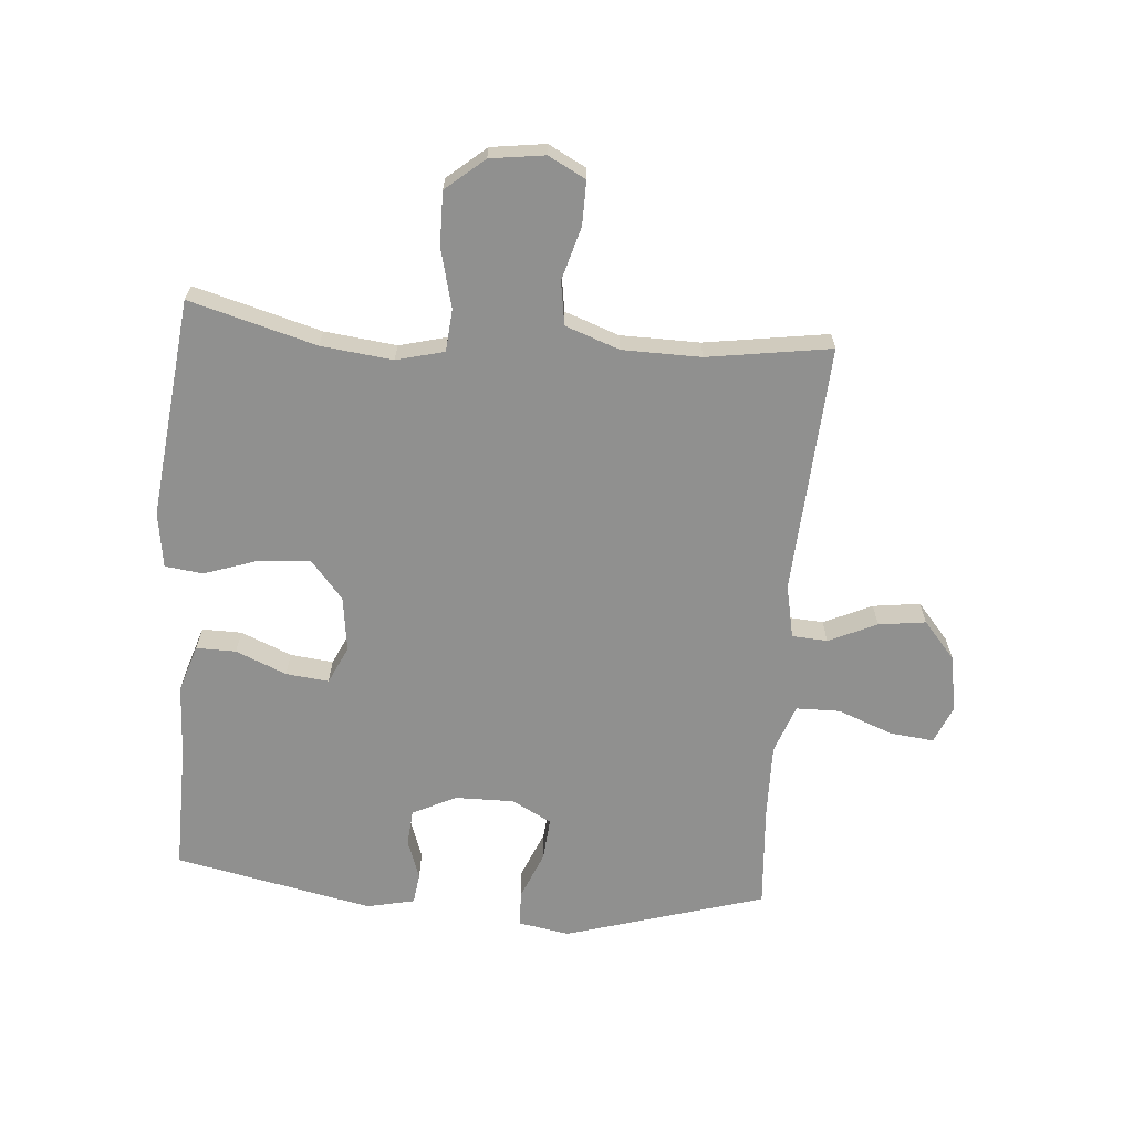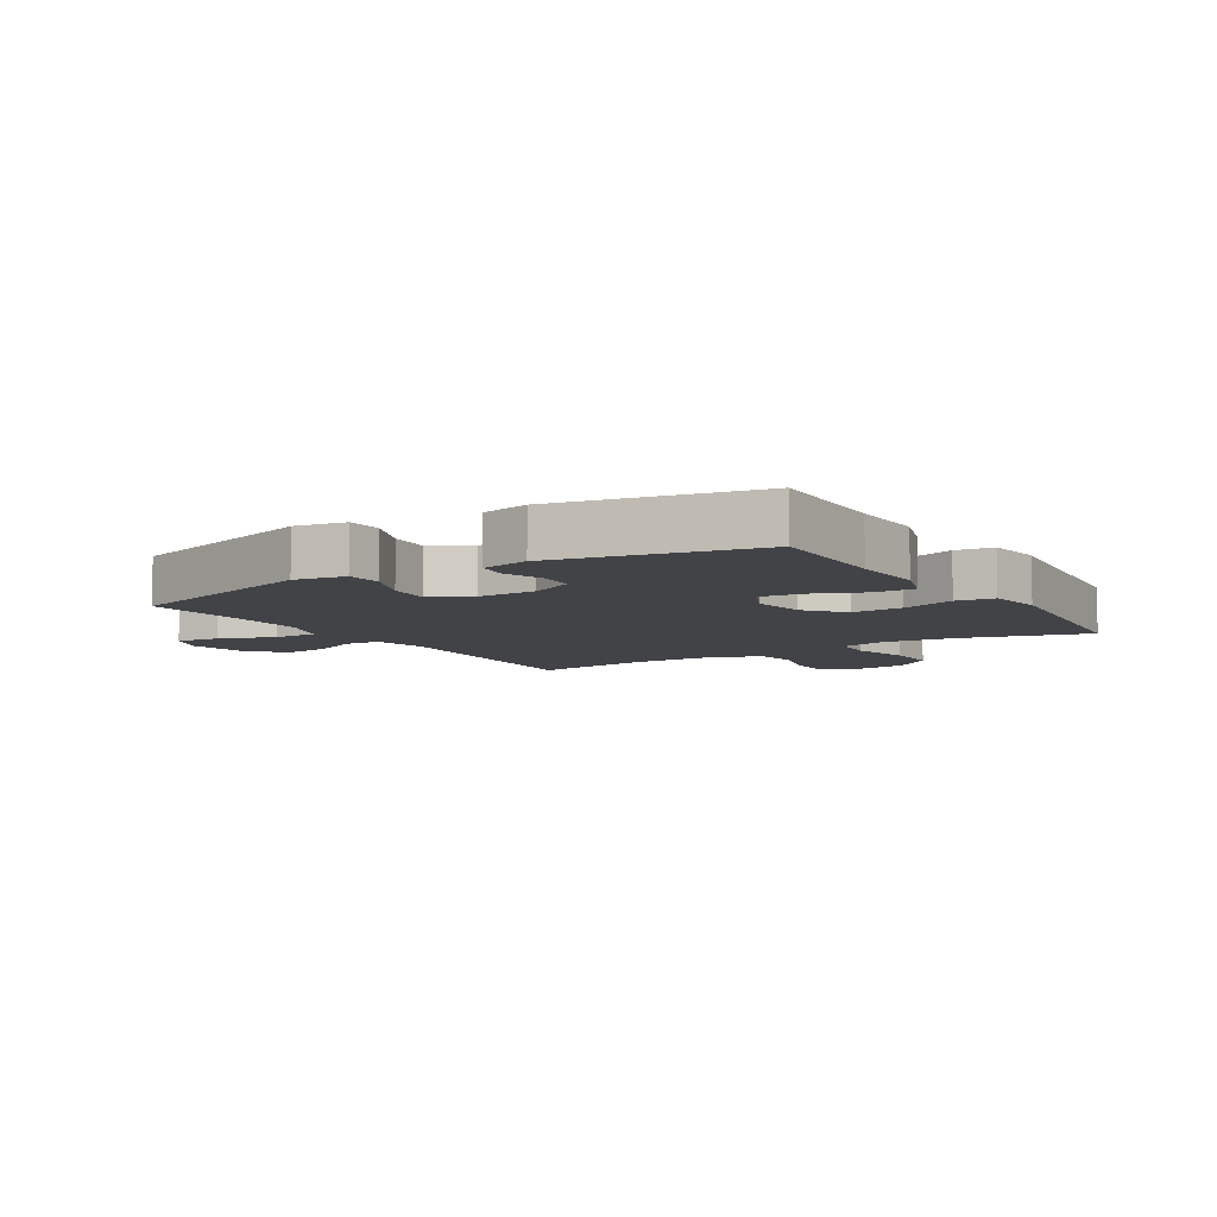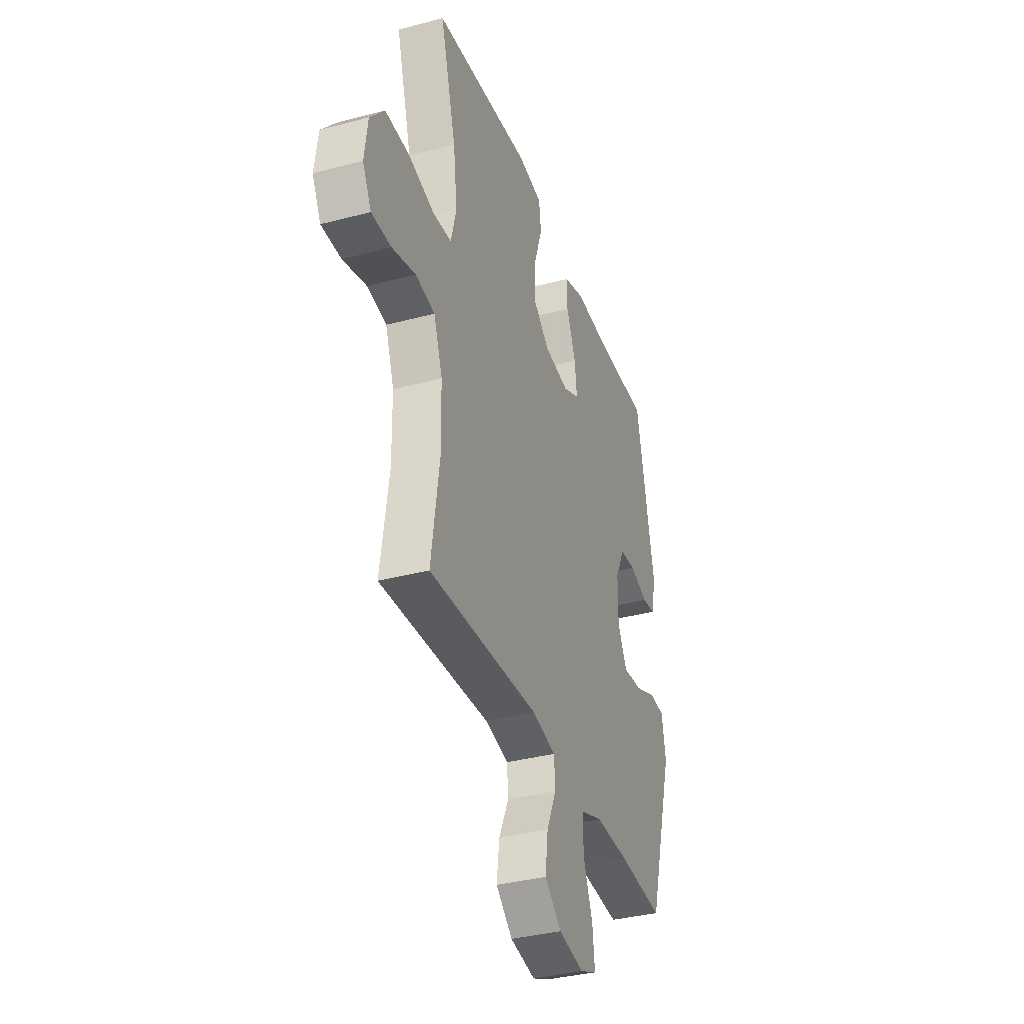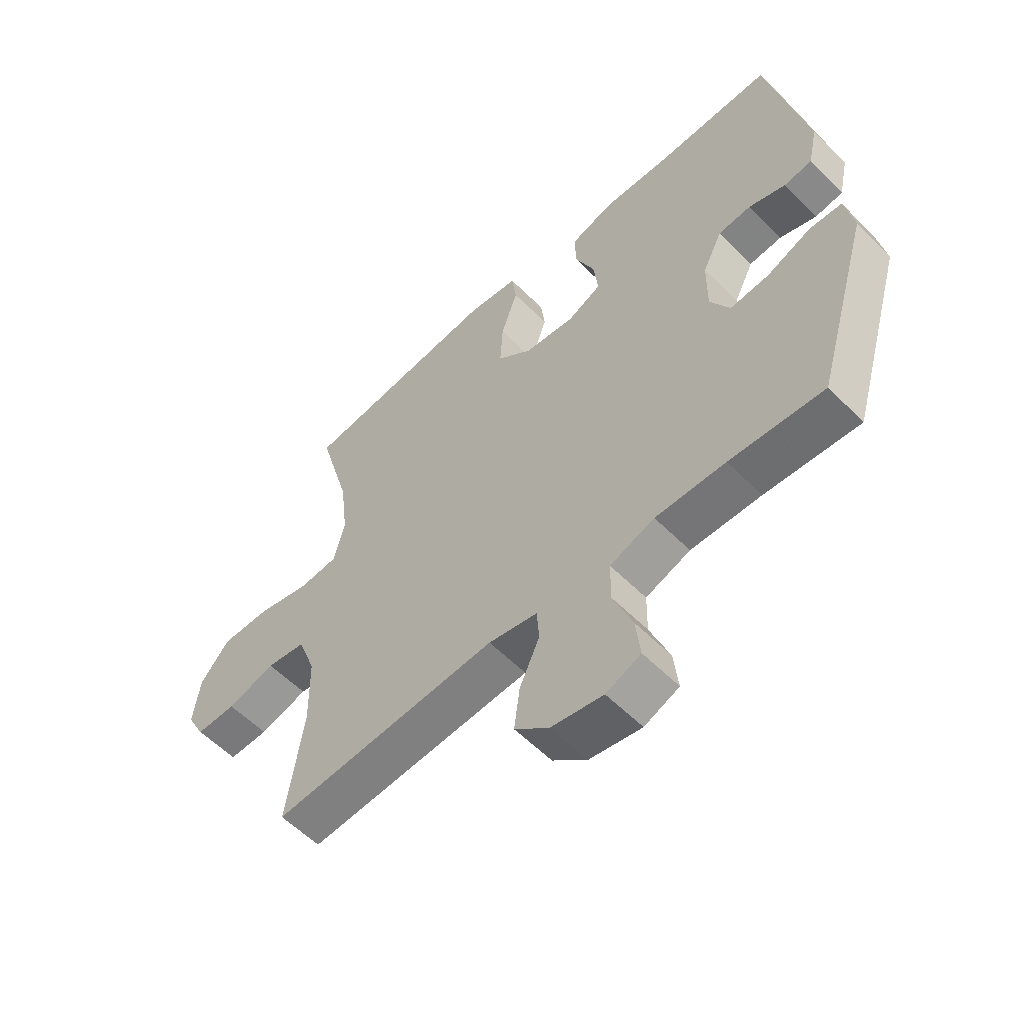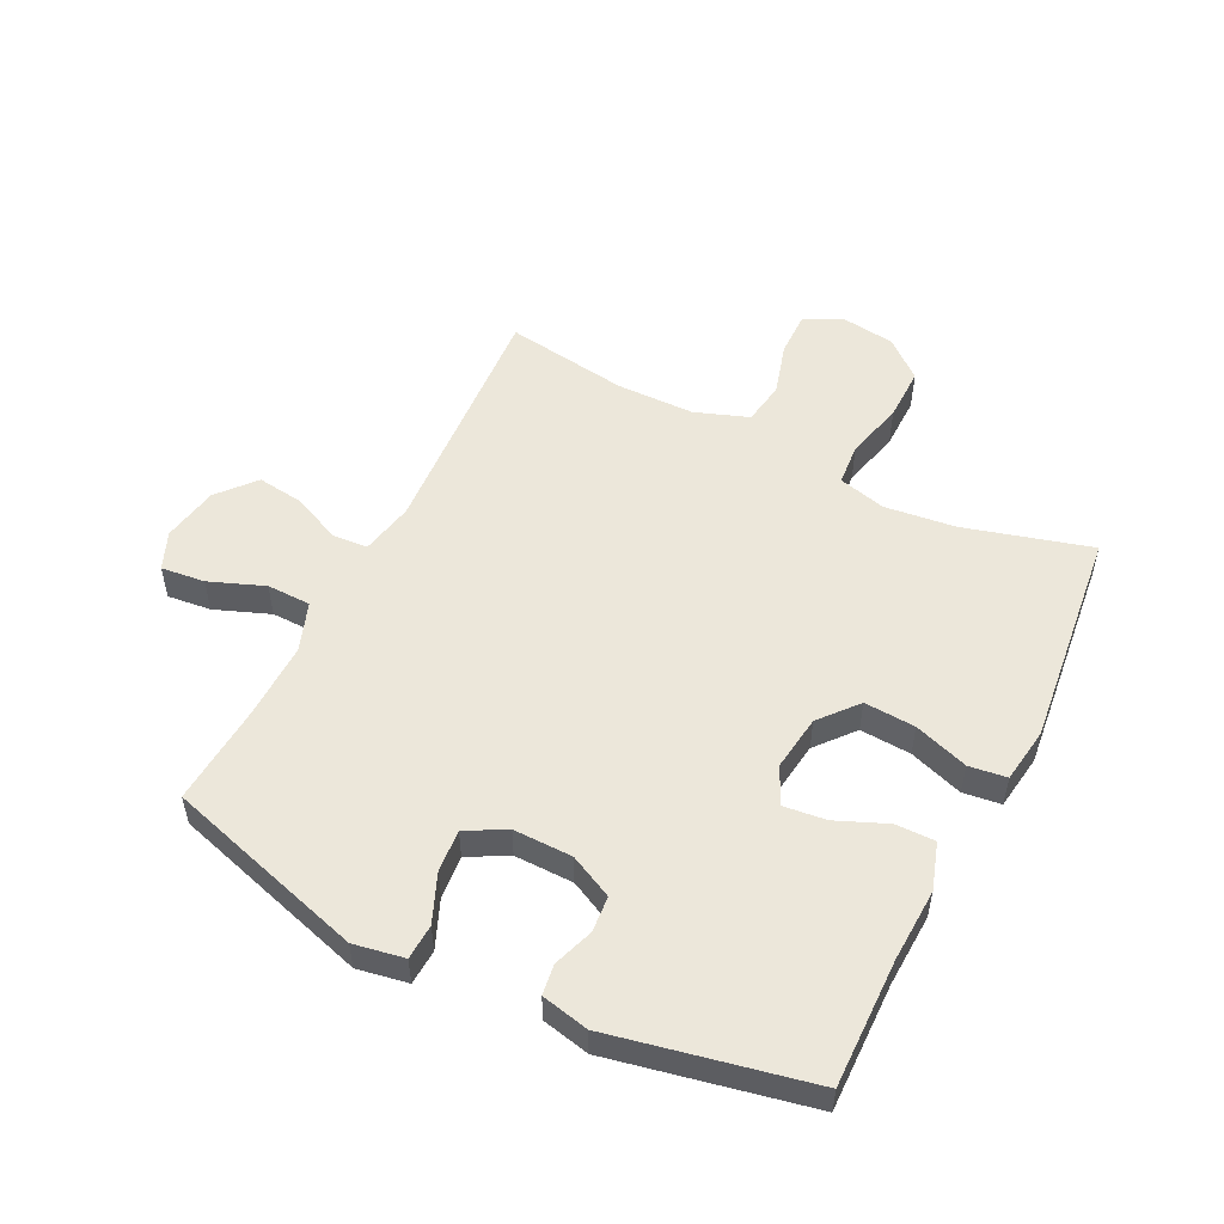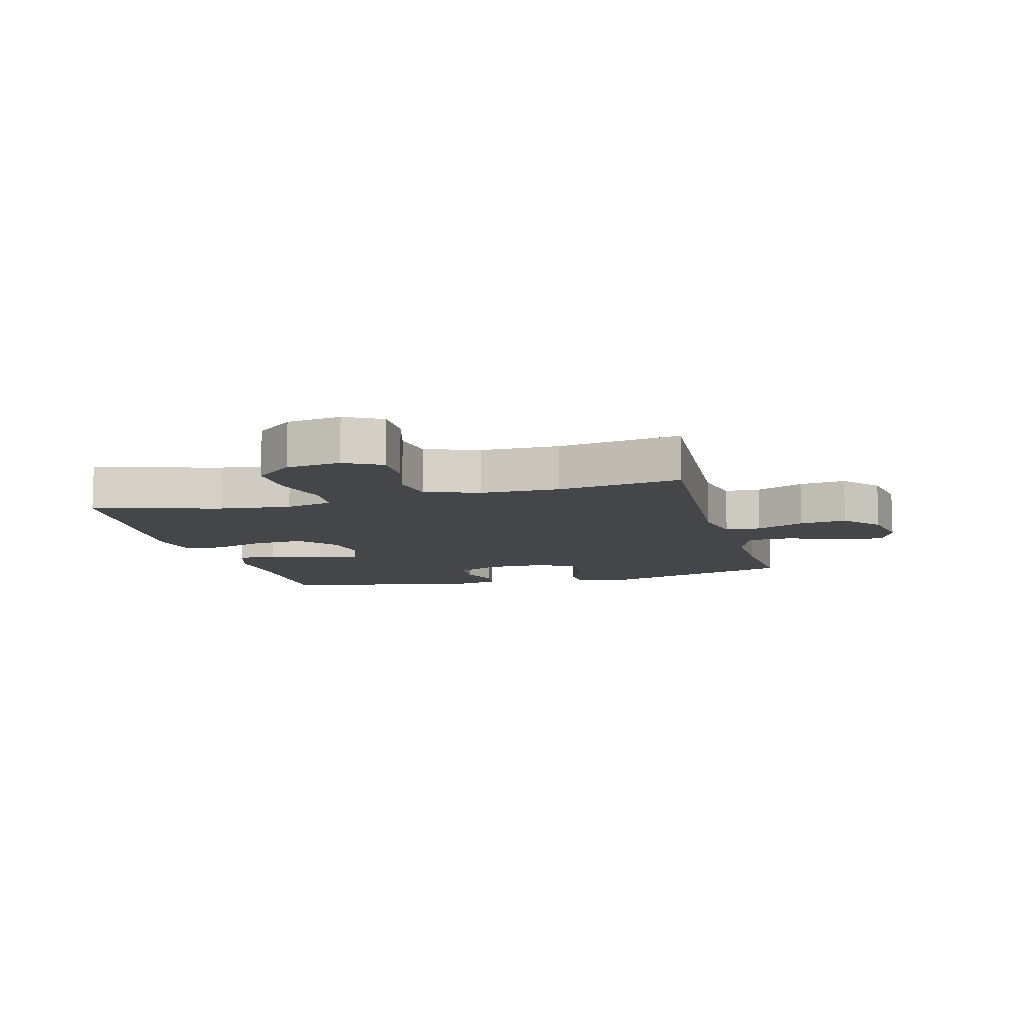
<metadata>
{"format":"obj","ext":"obj","renderer":"f3d","projection":"perspective","resolution":1024,"background":"white","views":[{"elev":-65.6,"azim":85.5,"up":"+Y"},{"elev":-7.5,"azim":-57.9,"up":"+Y"},{"elev":-35.9,"azim":109.2,"up":"+Z"},{"elev":-57.3,"azim":-136.0,"up":"+Z"},{"elev":53.0,"azim":-63.4,"up":"+Y"},{"elev":-9.7,"azim":105.0,"up":"+Y"}]}
</metadata>
<code>
v 0.5 0.07 0.5
v 0.442 0.07 0.293
v 0.428 0.07 0.176
v 0.448 0.07 0.098
v 0.517 0.07 0.092
v 0.613 0.07 0.116
v 0.701 0.07 0.117
v 0.754 0.07 0.054
v 0.766 0.07 -0.035
v 0.734 0.07 -0.096
v 0.662 0.07 -0.095
v 0.575 0.07 -0.07
v 0.504 0.07 -0.081
v 0.472 0.07 -0.169
v 0.47 0.07 -0.298
v 0.5 0.07 -0.5
v 0.093 0.07 -0.474
v 0.005 0.07 -0.492
v 0.001 0.07 -0.55
v 0.037 0.07 -0.629
v 0.047 0.07 -0.706
v -0.014 0.07 -0.758
v -0.107 0.07 -0.775
v -0.169 0.07 -0.749
v -0.161 0.07 -0.677
v -0.126 0.07 -0.587
v -0.127 0.07 -0.515
v -0.207 0.07 -0.486
v -0.332 0.07 -0.488
v -0.5 0.07 -0.5
v -0.597 0.07 -0.172
v -0.582 0.07 -0.089
v -0.524 0.07 -0.086
v -0.445 0.07 -0.119
v -0.375 0.07 -0.125
v -0.34 0.07 -0.06
v -0.341 0.07 0.037
v -0.376 0.07 0.108
v -0.435 0.07 0.113
v -0.501 0.07 0.09
v -0.551 0.07 0.097
v -0.568 0.07 0.175
v -0.5 0.07 0.5
v -0.291 0.07 0.496
v -0.17 0.07 0.501
v -0.093 0.07 0.476
v -0.094 0.07 0.411
v -0.129 0.07 0.328
v -0.137 0.07 0.258
v -0.076 0.07 0.229
v 0.015 0.07 0.241
v 0.077 0.07 0.293
v 0.072 0.07 0.377
v 0.042 0.07 0.466
v 0.05 0.07 0.528
v 0.141 0.07 0.541
v 0.5 0 0.5
v 0.442 0 0.293
v 0.428 0 0.176
v 0.448 0 0.098
v 0.517 0 0.092
v 0.613 0 0.116
v 0.701 0 0.117
v 0.754 0 0.054
v 0.766 0 -0.035
v 0.734 0 -0.096
v 0.662 0 -0.095
v 0.575 0 -0.07
v 0.504 0 -0.081
v 0.472 0 -0.169
v 0.47 0 -0.298
v 0.5 0 -0.5
v 0.093 0 -0.474
v 0.005 0 -0.492
v 0.001 0 -0.55
v 0.037 0 -0.629
v 0.047 0 -0.706
v -0.014 0 -0.758
v -0.107 0 -0.775
v -0.169 0 -0.749
v -0.161 0 -0.677
v -0.126 0 -0.587
v -0.127 0 -0.515
v -0.207 0 -0.486
v -0.332 0 -0.488
v -0.5 0 -0.5
v -0.597 0 -0.172
v -0.582 0 -0.089
v -0.524 0 -0.086
v -0.445 0 -0.119
v -0.375 0 -0.125
v -0.34 0 -0.06
v -0.341 0 0.037
v -0.376 0 0.108
v -0.435 0 0.113
v -0.501 0 0.09
v -0.551 0 0.097
v -0.568 0 0.175
v -0.5 0 0.5
v -0.291 0 0.496
v -0.17 0 0.501
v -0.093 0 0.476
v -0.094 0 0.411
v -0.129 0 0.328
v -0.137 0 0.258
v -0.076 0 0.229
v 0.015 0 0.241
v 0.077 0 0.293
v 0.072 0 0.377
v 0.042 0 0.466
v 0.05 0 0.528
v 0.141 0 0.541
f 53 54 55 56
f 52 53 56 1
f 51 52 1 2
f 50 51 2 3
f 45 46 47 48
f 44 45 48 49
f 43 44 49
f 42 43 49
f 39 40 41 42
f 38 39 42 49
f 37 38 49 50
f 31 32 33 34
f 29 30 31 34
f 28 29 34 35
f 27 28 35 36
f 23 24 25 26
f 23 26 27
f 22 23 27
f 19 20 21 22
f 18 19 22 27
f 17 18 27 36
f 15 16 17 36
f 9 10 11 12
f 9 12 13
f 8 9 13
f 5 6 7 8
f 4 5 8 13
f 37 50 3 4
f 14 15 36 37
f 4 13 14 37
f 112 111 110 109
f 57 112 109 108
f 58 57 108 107
f 59 58 107 106
f 104 103 102 101
f 105 104 101 100
f 105 100 99
f 105 99 98
f 98 97 96 95
f 105 98 95 94
f 106 105 94 93
f 90 89 88 87
f 90 87 86 85
f 91 90 85 84
f 92 91 84 83
f 82 81 80 79
f 83 82 79
f 83 79 78
f 78 77 76 75
f 83 78 75 74
f 92 83 74 73
f 92 73 72 71
f 68 67 66 65
f 69 68 65
f 69 65 64
f 64 63 62 61
f 69 64 61 60
f 60 59 106 93
f 93 92 71 70
f 93 70 69 60
f 1 57 58 2
f 2 58 59 3
f 3 59 60 4
f 4 60 61 5
f 5 61 62 6
f 6 62 63 7
f 7 63 64 8
f 8 64 65 9
f 9 65 66 10
f 10 66 67 11
f 11 67 68 12
f 12 68 69 13
f 13 69 70 14
f 14 70 71 15
f 15 71 72 16
f 16 72 73 17
f 17 73 74 18
f 18 74 75 19
f 19 75 76 20
f 20 76 77 21
f 21 77 78 22
f 22 78 79 23
f 23 79 80 24
f 24 80 81 25
f 25 81 82 26
f 26 82 83 27
f 27 83 84 28
f 28 84 85 29
f 29 85 86 30
f 30 86 87 31
f 31 87 88 32
f 32 88 89 33
f 33 89 90 34
f 34 90 91 35
f 35 91 92 36
f 36 92 93 37
f 37 93 94 38
f 38 94 95 39
f 39 95 96 40
f 40 96 97 41
f 41 97 98 42
f 42 98 99 43
f 43 99 100 44
f 44 100 101 45
f 45 101 102 46
f 46 102 103 47
f 47 103 104 48
f 48 104 105 49
f 49 105 106 50
f 50 106 107 51
f 51 107 108 52
f 52 108 109 53
f 53 109 110 54
f 54 110 111 55
f 55 111 112 56
f 56 112 57 1

</code>
